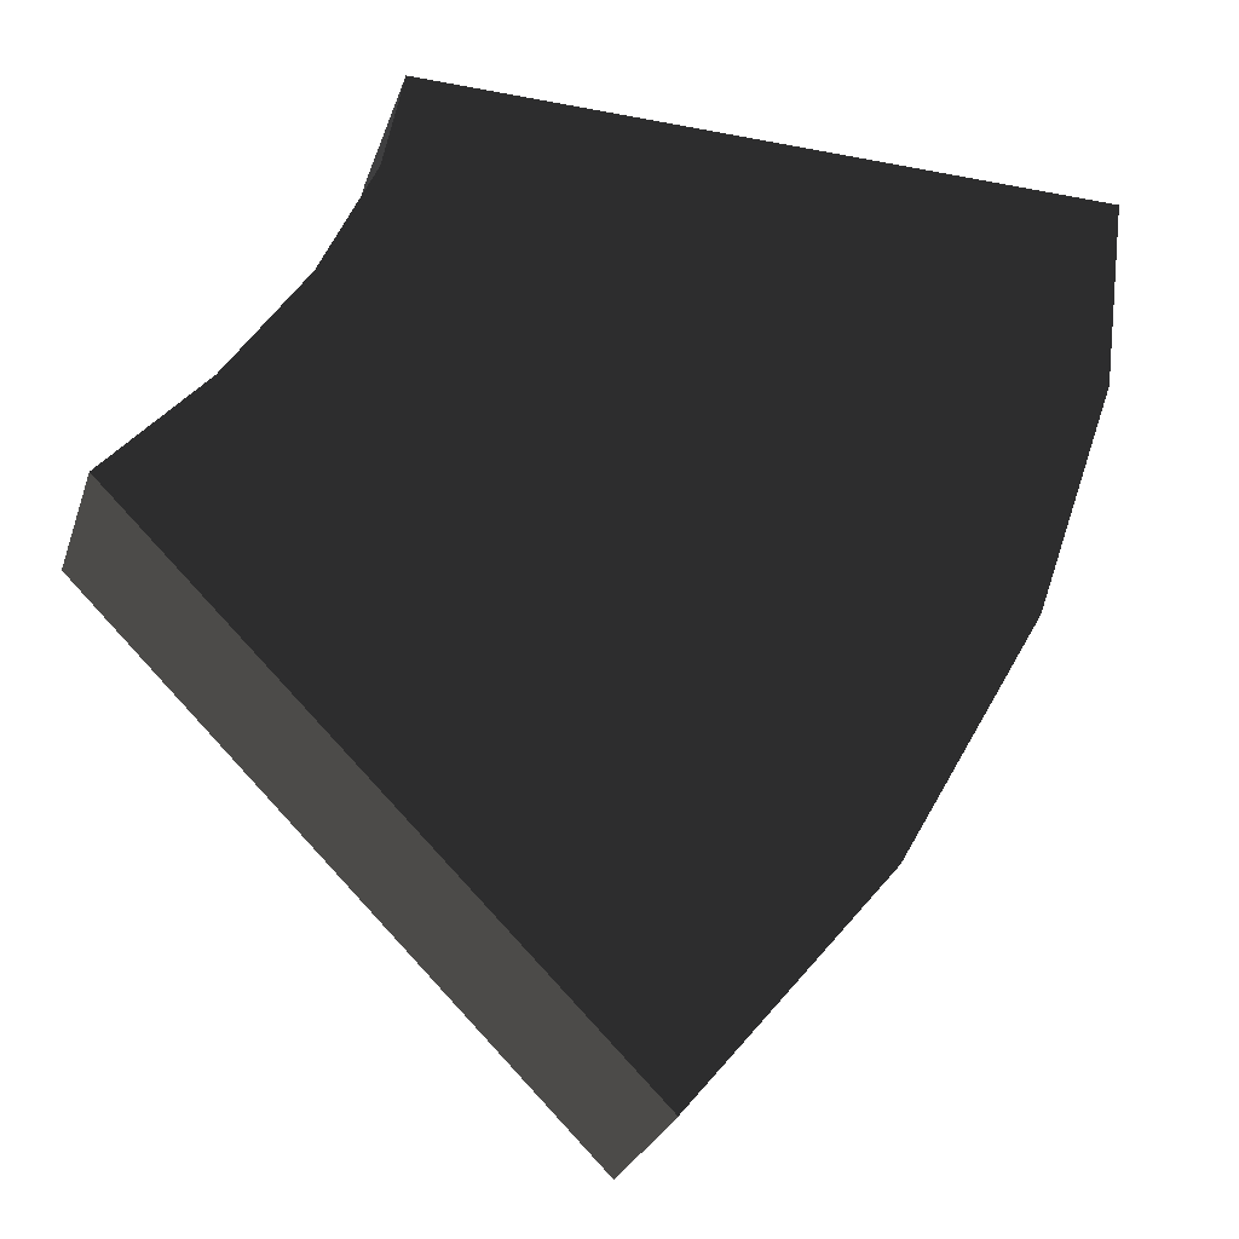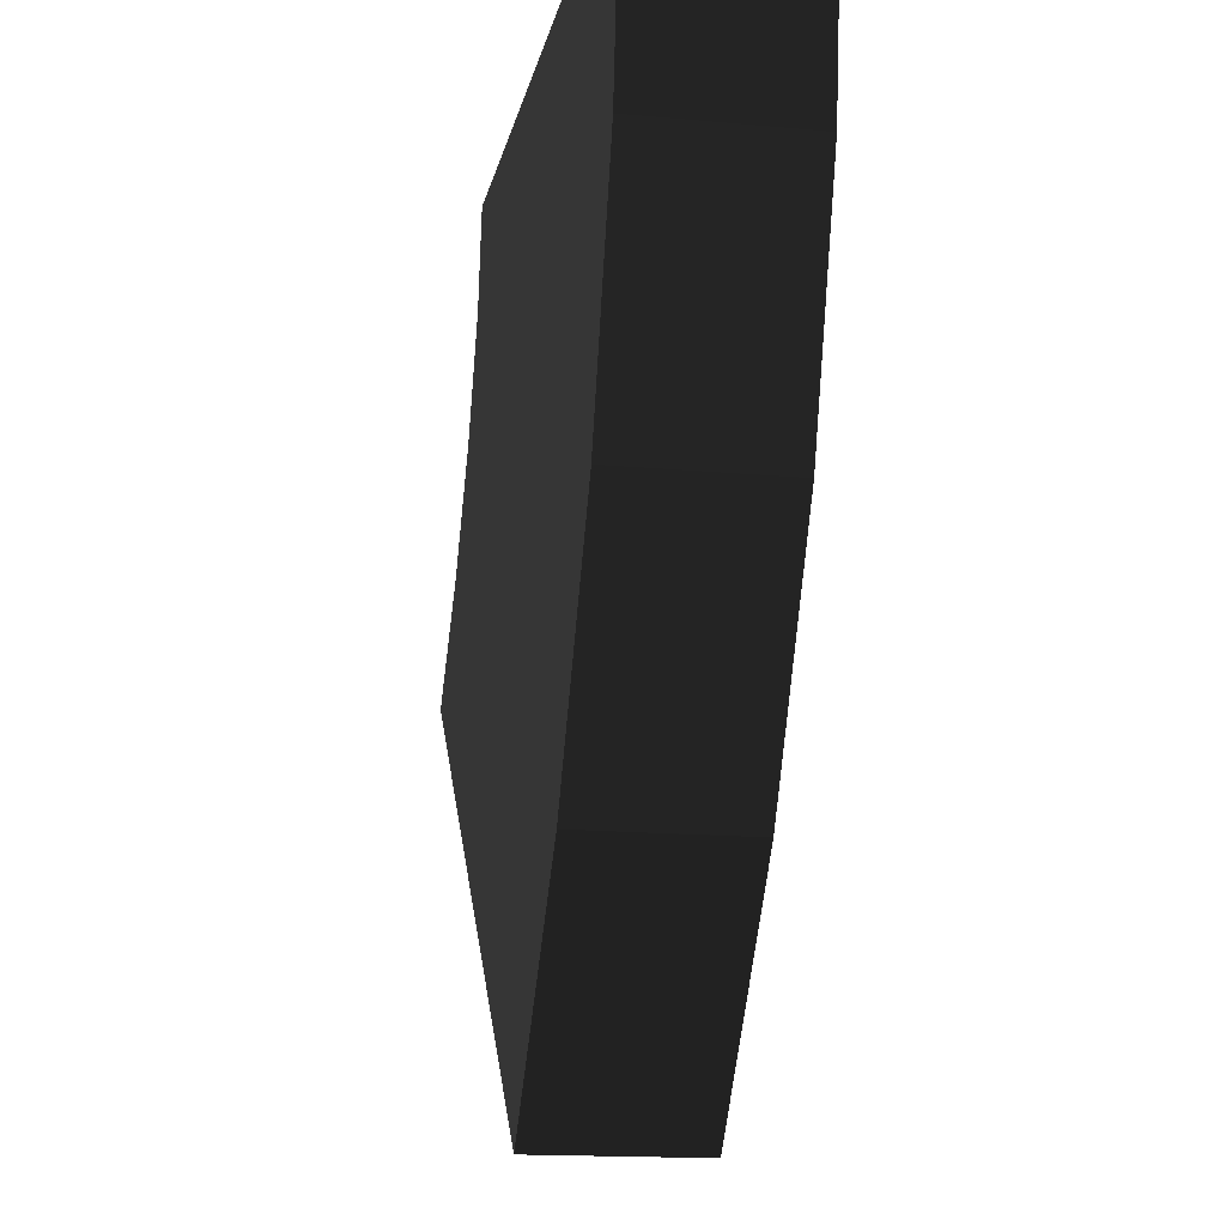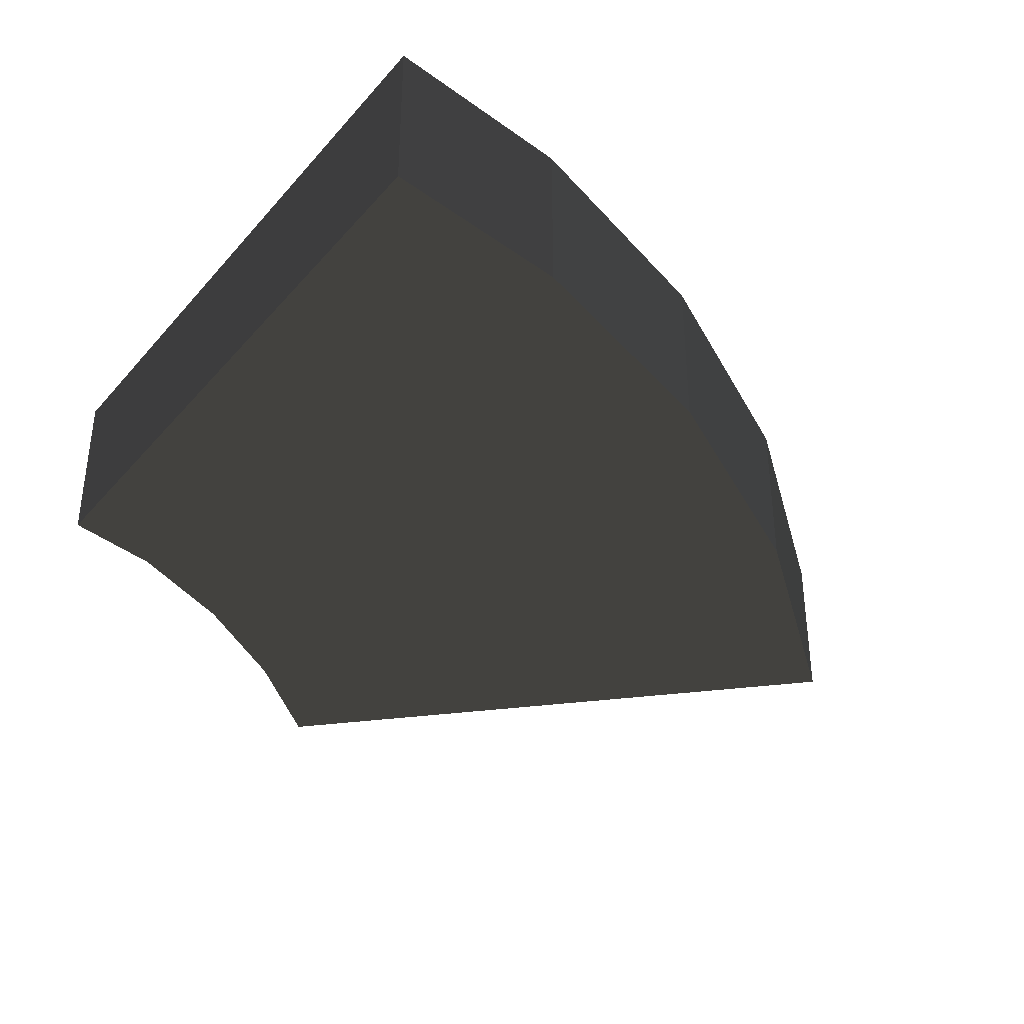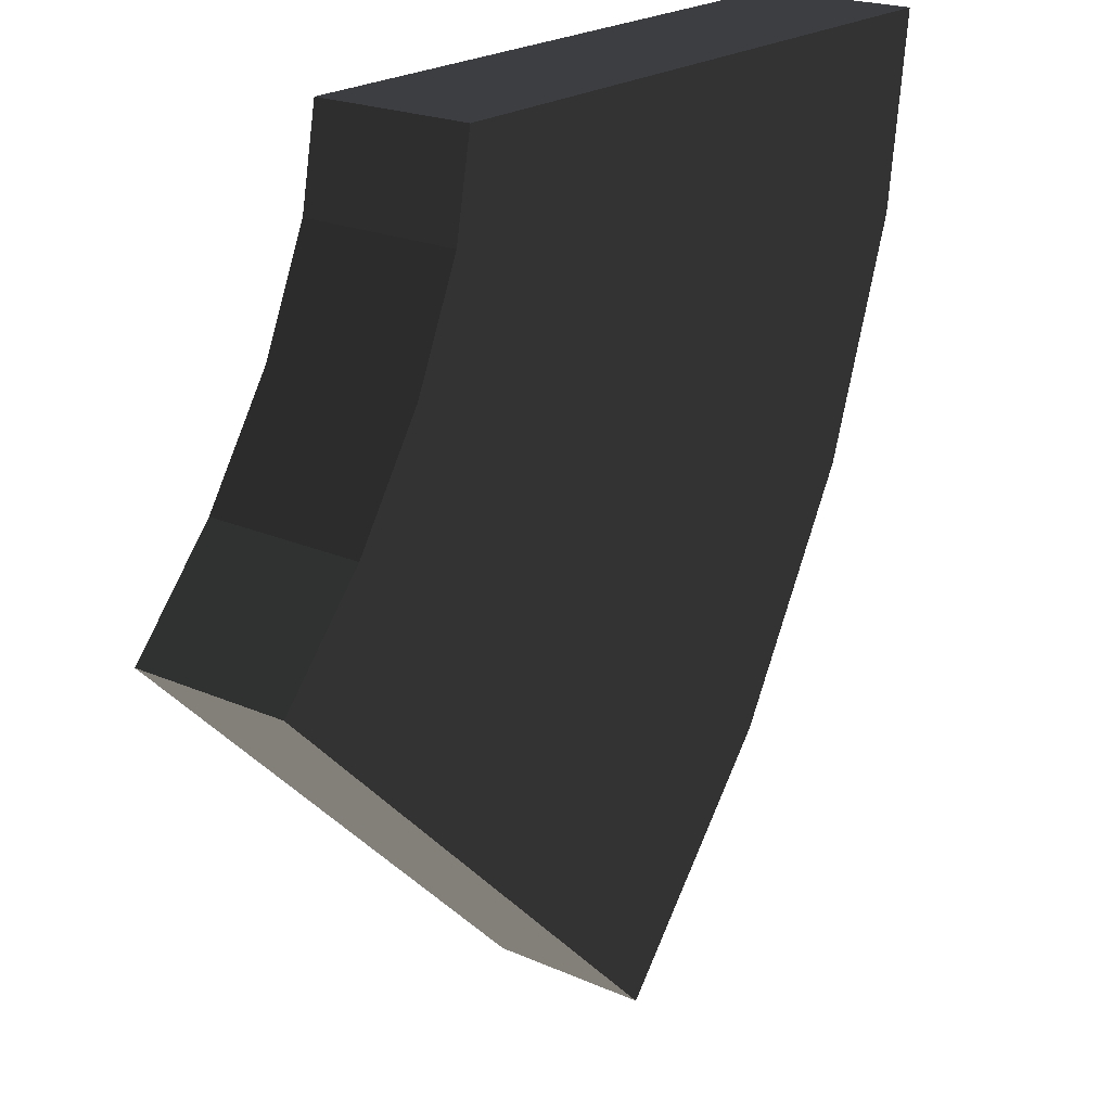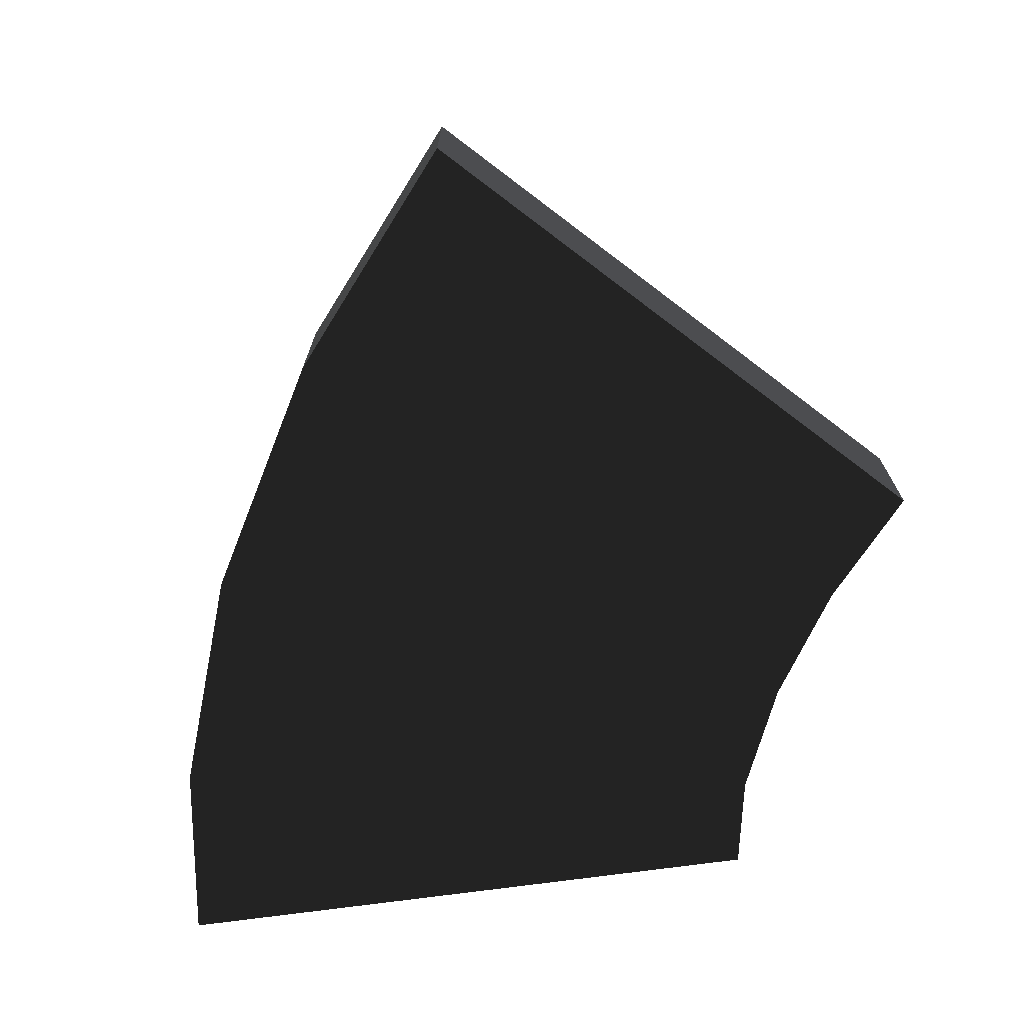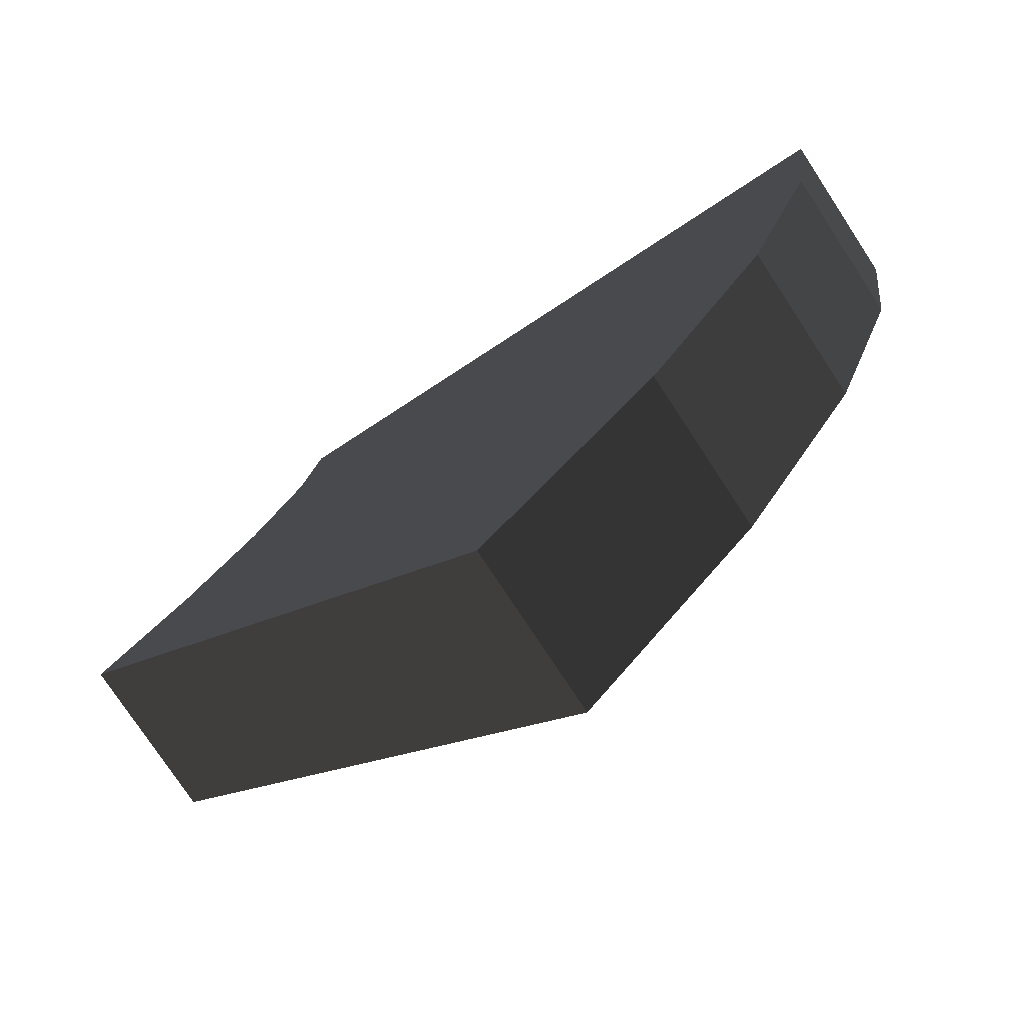
<metadata>
{"format":"obj","ext":"obj","renderer":"f3d","projection":"perspective","resolution":1024,"background":"white","views":[{"elev":-27.4,"azim":-16.6,"up":"+Z"},{"elev":-15.5,"azim":78.9,"up":"+Z"},{"elev":-36.9,"azim":54.5,"up":"+Y"},{"elev":21.3,"azim":-52.0,"up":"+Z"},{"elev":-71.6,"azim":-172.2,"up":"+Y"},{"elev":-75.9,"azim":33.2,"up":"+Z"}]}
</metadata>
<code>
v -0.715 -0.25 0.01
v -0.853 -0.5 -0.147
v -0.853 -0.25 -0.147
v -0.715 -0.5 0.01
v -0.604 -0.25 0.18
v -0.604 -0.5 0.18
v -0.528 -0.25 0.353
v -0.528 -0.5 0.353
v -0.5 -0.25 0.5
v -0.5 -0.5 0.5
v 0.461 -0.25 0.203
v 0.5 -0.5 0.5
v 0.5 -0.25 0.5
v 0.461 -0.5 0.203
v 0.338 -0.25 -0.156
v 0.338 -0.5 -0.156
v 0.133 -0.25 -0.519
v 0.133 -0.5 -0.519
v -0.146 -0.25 -0.854
v -0.146 -0.5 -0.854
g 1
f 19 20 3
f 2 3 20
g 2
f 9 10 13
f 12 13 10
g 3
f 13 12 11
f 14 11 12
f 11 14 15
f 16 15 14
f 15 16 17
f 18 17 16
f 17 18 19
f 20 19 18
g 4
f 3 2 1
f 4 1 2
f 1 4 5
f 6 5 4
f 5 6 7
f 8 7 6
f 7 8 9
f 10 9 8
g 5
f 14 12 8
f 8 12 10
f 16 14 6
f 6 14 8
f 18 16 4
f 4 16 6
f 20 18 2
f 2 18 4
g 6
f 7 9 11
f 11 9 13
f 5 7 15
f 15 7 11
f 1 5 17
f 17 5 15
f 3 1 19
f 19 1 17

</code>
